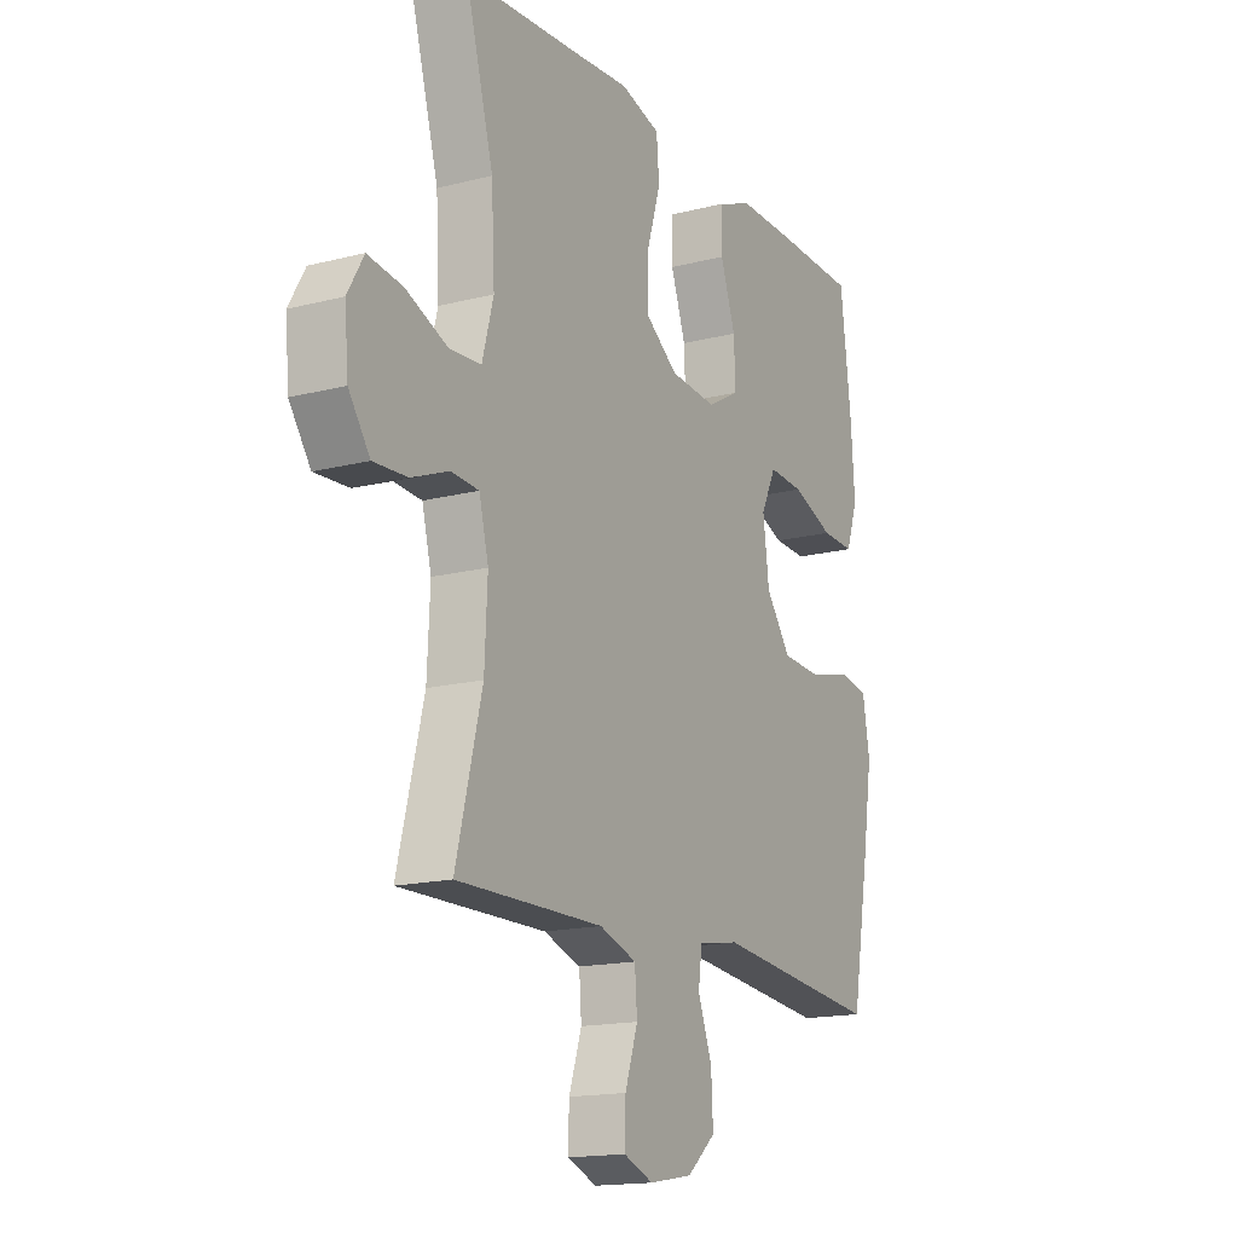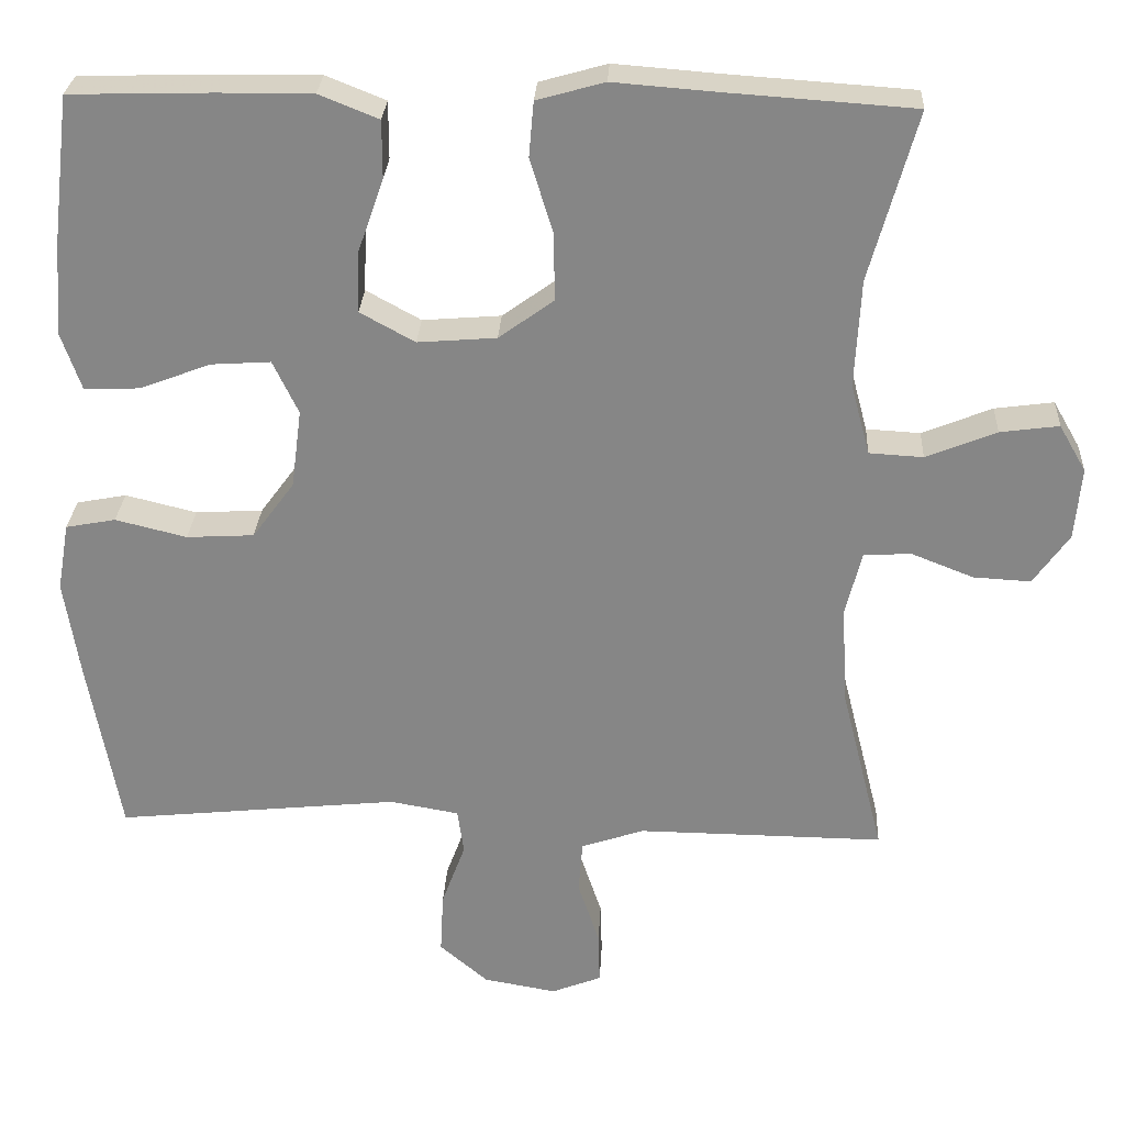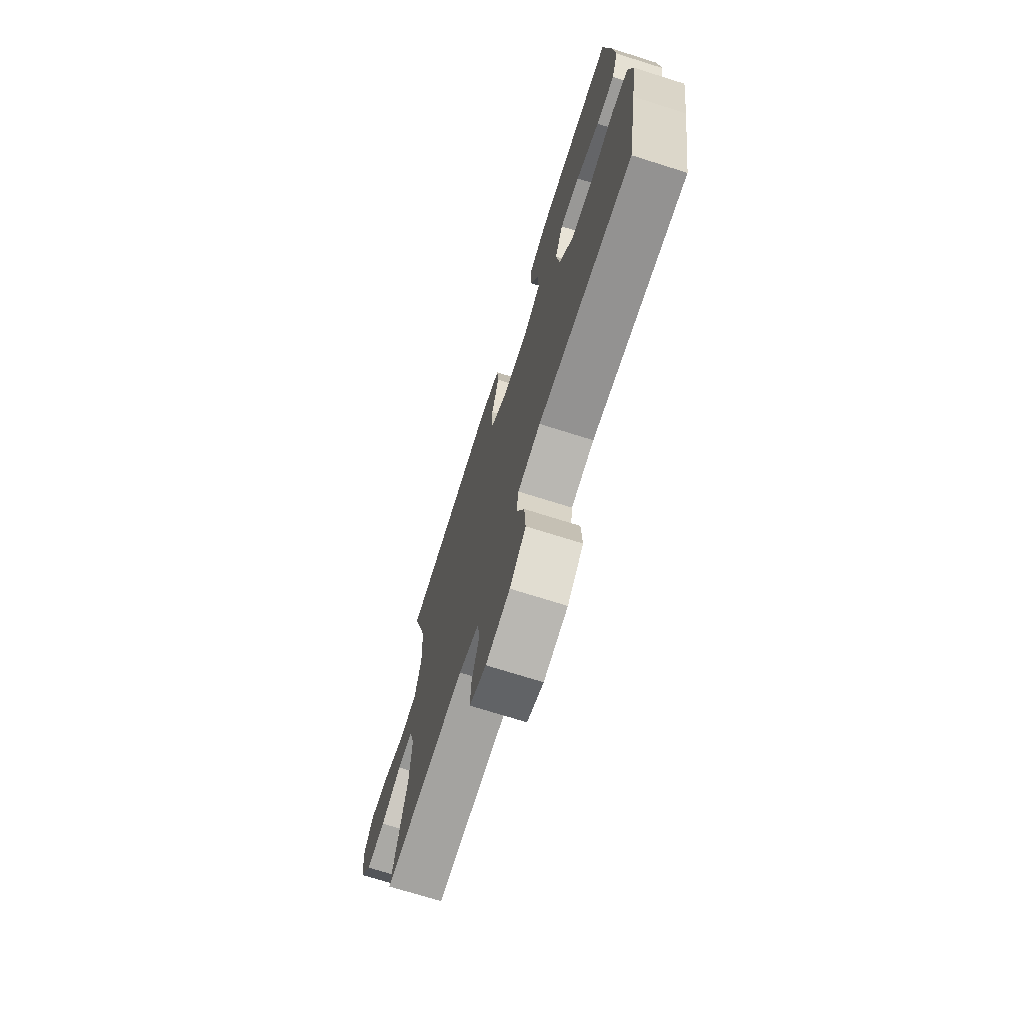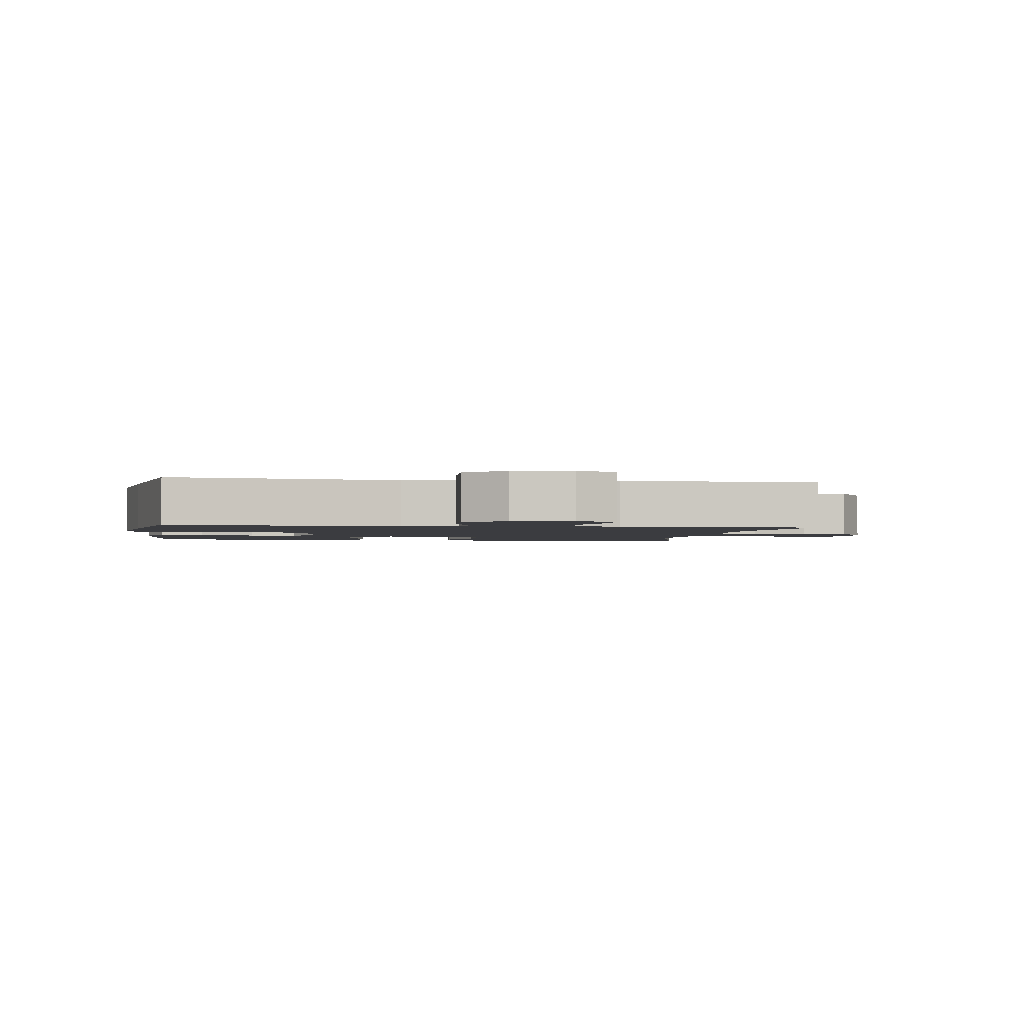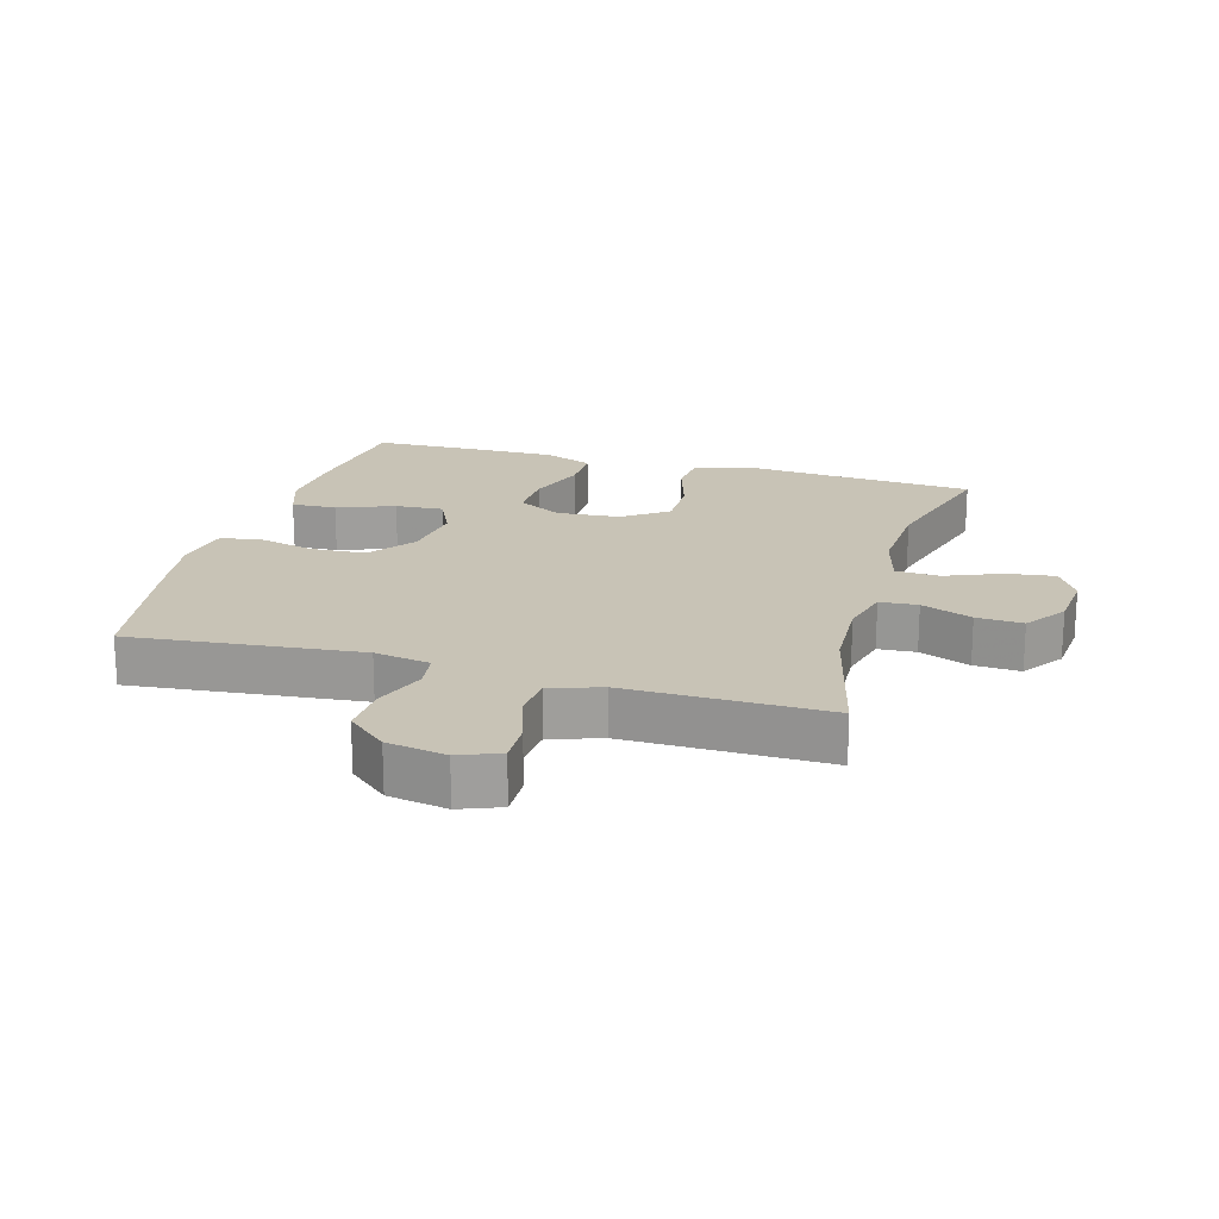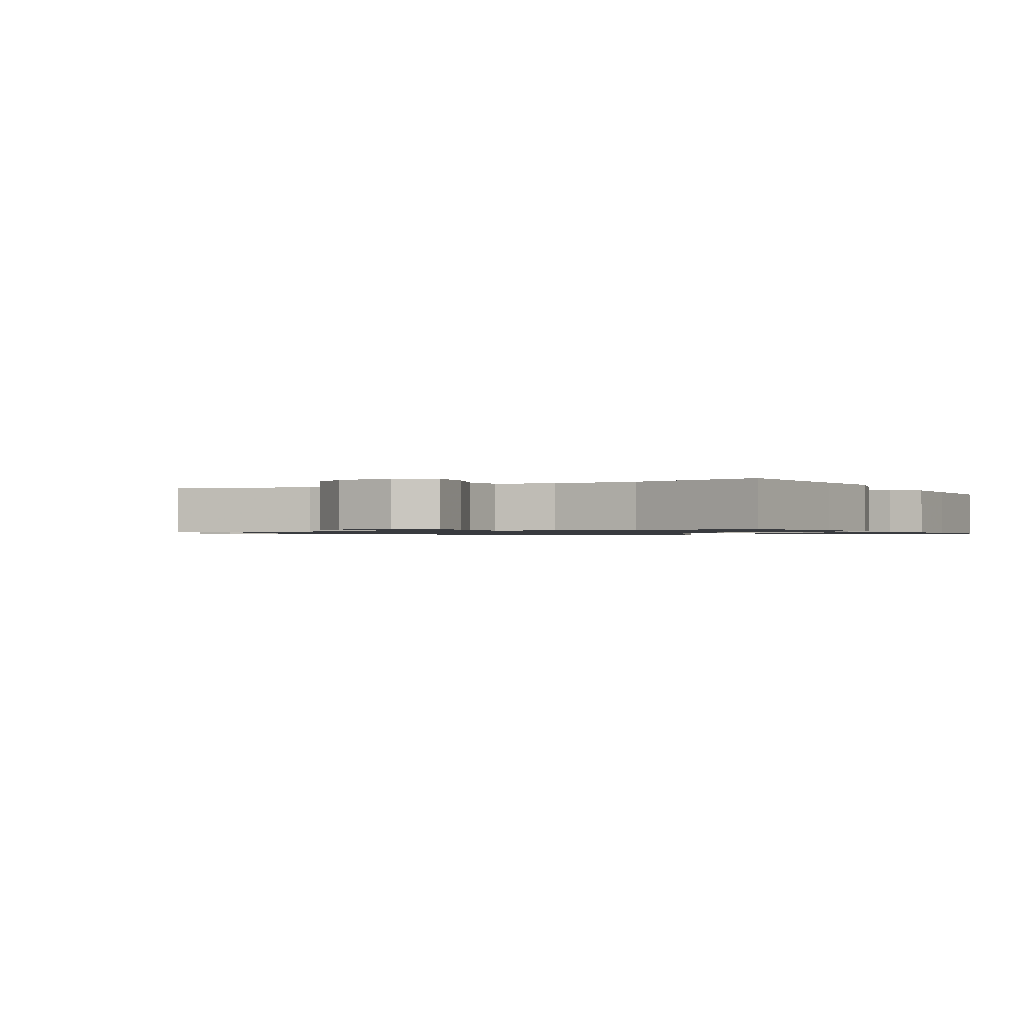
<metadata>
{"format":"obj","ext":"obj","renderer":"f3d","projection":"perspective","resolution":1024,"background":"white","views":[{"elev":-16.1,"azim":-62.0,"up":"+Z"},{"elev":27.6,"azim":-176.9,"up":"+Z"},{"elev":-72.3,"azim":72.5,"up":"+Z"},{"elev":-2.0,"azim":171.1,"up":"+Y"},{"elev":19.5,"azim":-163.9,"up":"+Y"},{"elev":-1.0,"azim":-61.0,"up":"+Y"}]}
</metadata>
<code>
v -0.5 0.07 -0.5
v -0.445 0.07 -0.281
v -0.439 0.07 -0.158
v -0.459 0.07 -0.079
v -0.518 0.07 -0.075
v -0.597 0.07 -0.106
v -0.669 0.07 -0.11
v -0.714 0.07 -0.046
v -0.722 0.07 0.045
v -0.688 0.07 0.104
v -0.614 0.07 0.094
v -0.526 0.07 0.058
v -0.458 0.07 0.062
v -0.434 0.07 0.151
v -0.441 0.07 0.287
v -0.5 0.07 0.5
v -0.264 0.07 0.516
v -0.135 0.07 0.526
v -0.05 0.07 0.502
v -0.044 0.07 0.433
v -0.073 0.07 0.339
v -0.074 0.07 0.254
v -0.005 0.07 0.204
v 0.094 0.07 0.196
v 0.163 0.07 0.234
v 0.16 0.07 0.312
v 0.128 0.07 0.404
v 0.128 0.07 0.476
v 0.203 0.07 0.506
v 0.321 0.07 0.505
v 0.5 0.07 0.5
v 0.523 0.07 0.311
v 0.531 0.07 0.196
v 0.506 0.07 0.124
v 0.436 0.07 0.127
v 0.347 0.07 0.161
v 0.272 0.07 0.166
v 0.24 0.07 0.099
v 0.253 0.07 0
v 0.306 0.07 -0.072
v 0.391 0.07 -0.077
v 0.481 0.07 -0.055
v 0.544 0.07 -0.067
v 0.559 0.07 -0.153
v 0.539 0.07 -0.282
v 0.5 0.07 -0.5
v 0.143 0.07 -0.463
v 0.056 0.07 -0.478
v 0.048 0.07 -0.535
v 0.078 0.07 -0.616
v 0.082 0.07 -0.694
v 0.021 0.07 -0.746
v -0.071 0.07 -0.762
v -0.134 0.07 -0.737
v -0.132 0.07 -0.671
v -0.105 0.07 -0.59
v -0.11 0.07 -0.524
v -0.189 0.07 -0.497
v -0.308 0.07 -0.498
v -0.5 0 -0.5
v -0.445 0 -0.281
v -0.439 0 -0.158
v -0.459 0 -0.079
v -0.518 0 -0.075
v -0.597 0 -0.106
v -0.669 0 -0.11
v -0.714 0 -0.046
v -0.722 0 0.045
v -0.688 0 0.104
v -0.614 0 0.094
v -0.526 0 0.058
v -0.458 0 0.062
v -0.434 0 0.151
v -0.441 0 0.287
v -0.5 0 0.5
v -0.264 0 0.516
v -0.135 0 0.526
v -0.05 0 0.502
v -0.044 0 0.433
v -0.073 0 0.339
v -0.074 0 0.254
v -0.005 0 0.204
v 0.094 0 0.196
v 0.163 0 0.234
v 0.16 0 0.312
v 0.128 0 0.404
v 0.128 0 0.476
v 0.203 0 0.506
v 0.321 0 0.505
v 0.5 0 0.5
v 0.523 0 0.311
v 0.531 0 0.196
v 0.506 0 0.124
v 0.436 0 0.127
v 0.347 0 0.161
v 0.272 0 0.166
v 0.24 0 0.099
v 0.253 0 0
v 0.306 0 -0.072
v 0.391 0 -0.077
v 0.481 0 -0.055
v 0.544 0 -0.067
v 0.559 0 -0.153
v 0.539 0 -0.282
v 0.5 0 -0.5
v 0.143 0 -0.463
v 0.056 0 -0.478
v 0.048 0 -0.535
v 0.078 0 -0.616
v 0.082 0 -0.694
v 0.021 0 -0.746
v -0.071 0 -0.762
v -0.134 0 -0.737
v -0.132 0 -0.671
v -0.105 0 -0.59
v -0.11 0 -0.524
v -0.189 0 -0.497
v -0.308 0 -0.498
f 54 55 56
f 53 54 56
f 52 53 56
f 51 52 56
f 50 51 56
f 49 50 56
f 48 49 56 57
f 45 46 47
f 44 45 47
f 43 44 47
f 42 43 47
f 41 42 47
f 40 41 47 48
f 48 57 58
f 40 48 58
f 39 40 58
f 34 35 36
f 33 34 36
f 32 33 36
f 31 32 36
f 30 31 36
f 29 30 36
f 28 29 36
f 27 28 36
f 26 27 36
f 25 26 36 37
f 24 25 37 38
f 19 20 21
f 18 19 21
f 17 18 21
f 17 21 22
f 16 17 22
f 15 16 22
f 14 15 22 23
f 10 11 12
f 9 10 12
f 8 9 12
f 7 8 12
f 6 7 12
f 5 6 12
f 4 5 12 13
f 39 58 59
f 38 39 59
f 24 38 59
f 23 24 59
f 14 23 59
f 13 14 59
f 4 13 59
f 3 4 59
f 2 3 59
f 1 2 59
f 115 114 113
f 115 113 112
f 115 112 111
f 115 111 110
f 115 110 109
f 115 109 108
f 116 115 108 107
f 106 105 104
f 106 104 103
f 106 103 102
f 106 102 101
f 106 101 100
f 107 106 100 99
f 117 116 107
f 117 107 99
f 117 99 98
f 95 94 93
f 95 93 92
f 95 92 91
f 95 91 90
f 95 90 89
f 95 89 88
f 95 88 87
f 95 87 86
f 95 86 85
f 96 95 85 84
f 97 96 84 83
f 80 79 78
f 80 78 77
f 80 77 76
f 81 80 76
f 81 76 75
f 81 75 74
f 82 81 74 73
f 71 70 69
f 71 69 68
f 71 68 67
f 71 67 66
f 71 66 65
f 71 65 64
f 72 71 64 63
f 118 117 98
f 118 98 97
f 118 97 83
f 118 83 82
f 118 82 73
f 118 73 72
f 118 72 63
f 118 63 62
f 118 62 61
f 118 61 60
f 1 60 61 2
f 2 61 62 3
f 3 62 63 4
f 4 63 64 5
f 5 64 65 6
f 6 65 66 7
f 7 66 67 8
f 8 67 68 9
f 9 68 69 10
f 10 69 70 11
f 11 70 71 12
f 12 71 72 13
f 13 72 73 14
f 14 73 74 15
f 15 74 75 16
f 16 75 76 17
f 17 76 77 18
f 18 77 78 19
f 19 78 79 20
f 20 79 80 21
f 21 80 81 22
f 22 81 82 23
f 23 82 83 24
f 24 83 84 25
f 25 84 85 26
f 26 85 86 27
f 27 86 87 28
f 28 87 88 29
f 29 88 89 30
f 30 89 90 31
f 31 90 91 32
f 32 91 92 33
f 33 92 93 34
f 34 93 94 35
f 35 94 95 36
f 36 95 96 37
f 37 96 97 38
f 38 97 98 39
f 39 98 99 40
f 40 99 100 41
f 41 100 101 42
f 42 101 102 43
f 43 102 103 44
f 44 103 104 45
f 45 104 105 46
f 46 105 106 47
f 47 106 107 48
f 48 107 108 49
f 49 108 109 50
f 50 109 110 51
f 51 110 111 52
f 52 111 112 53
f 53 112 113 54
f 54 113 114 55
f 55 114 115 56
f 56 115 116 57
f 57 116 117 58
f 58 117 118 59
f 59 118 60 1

</code>
